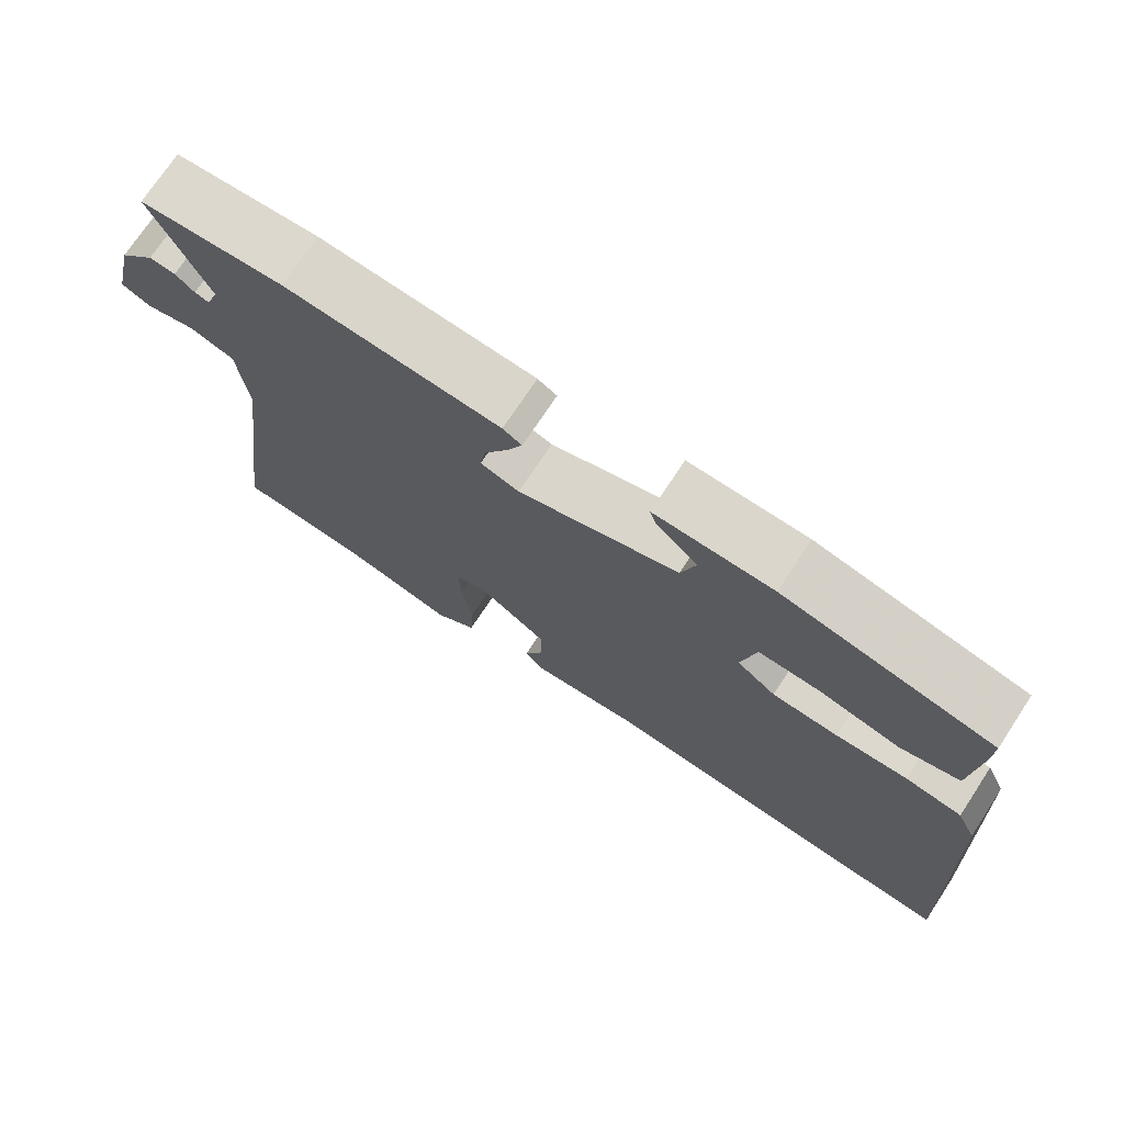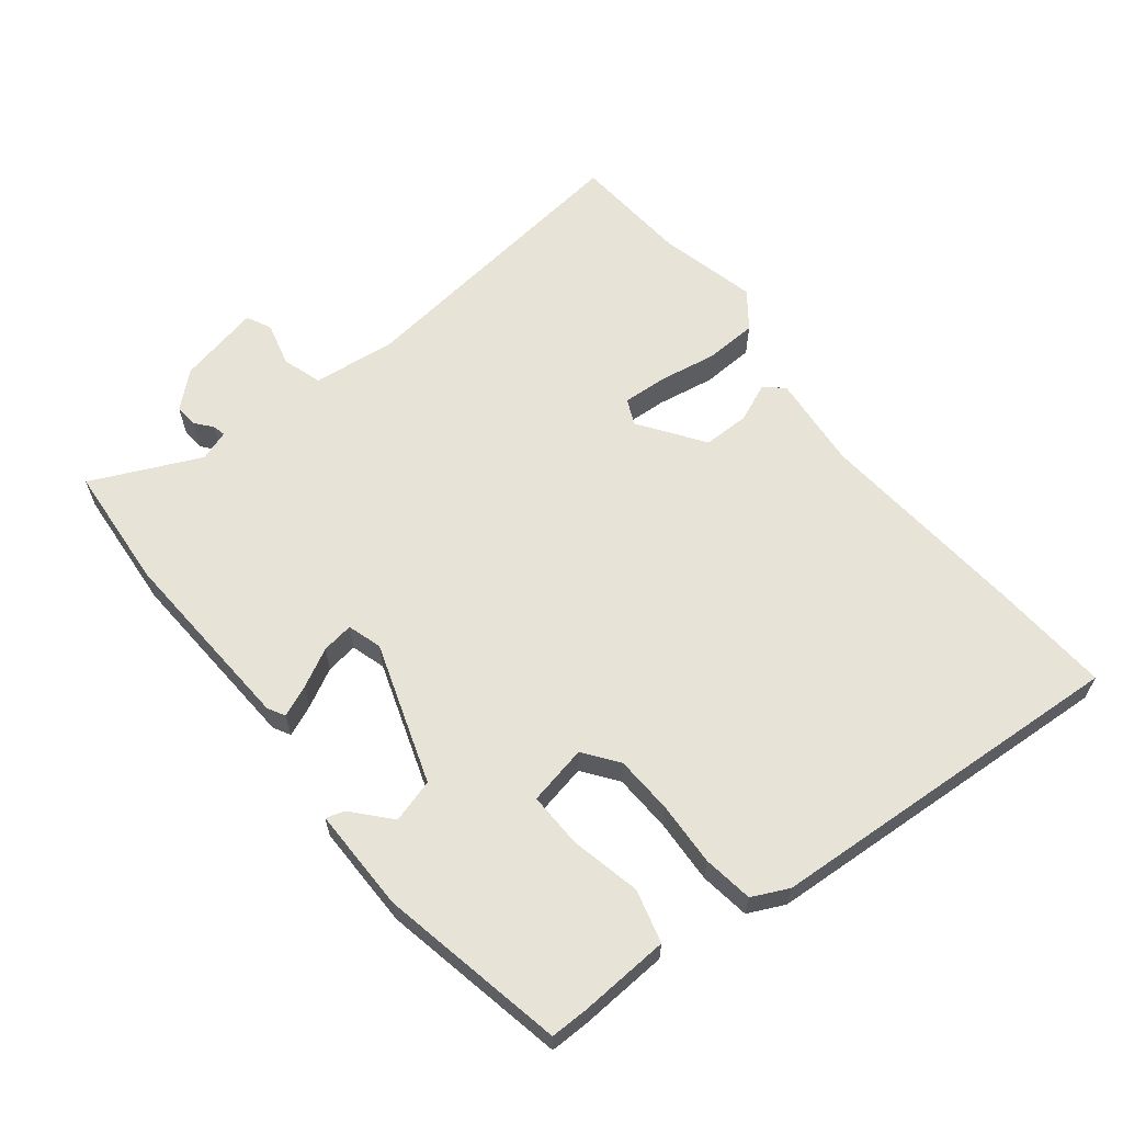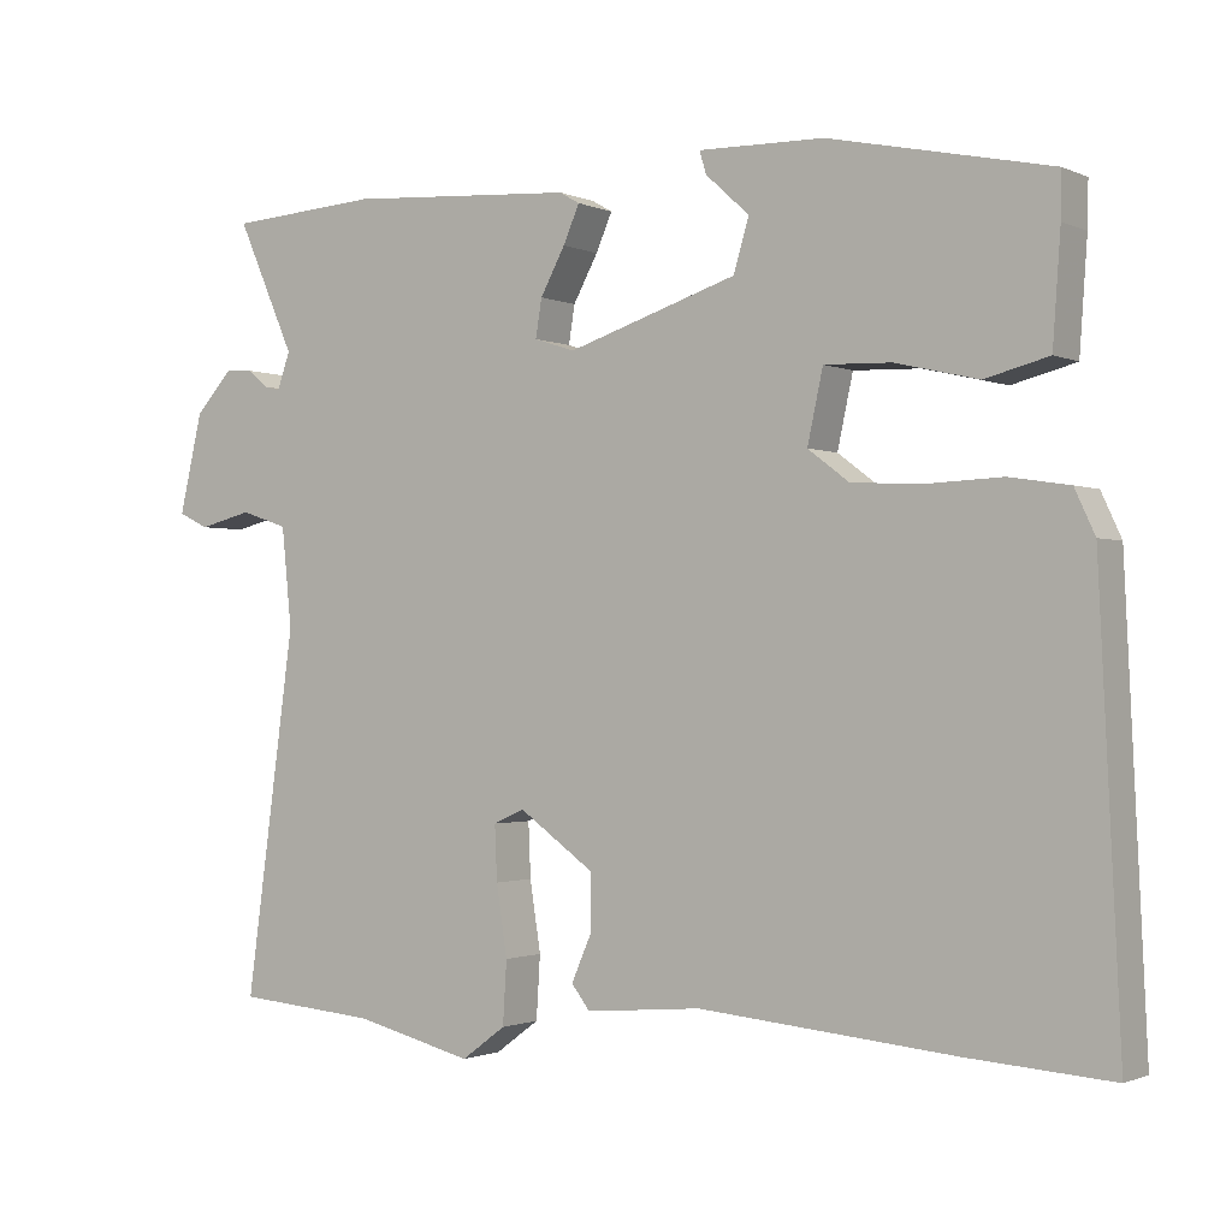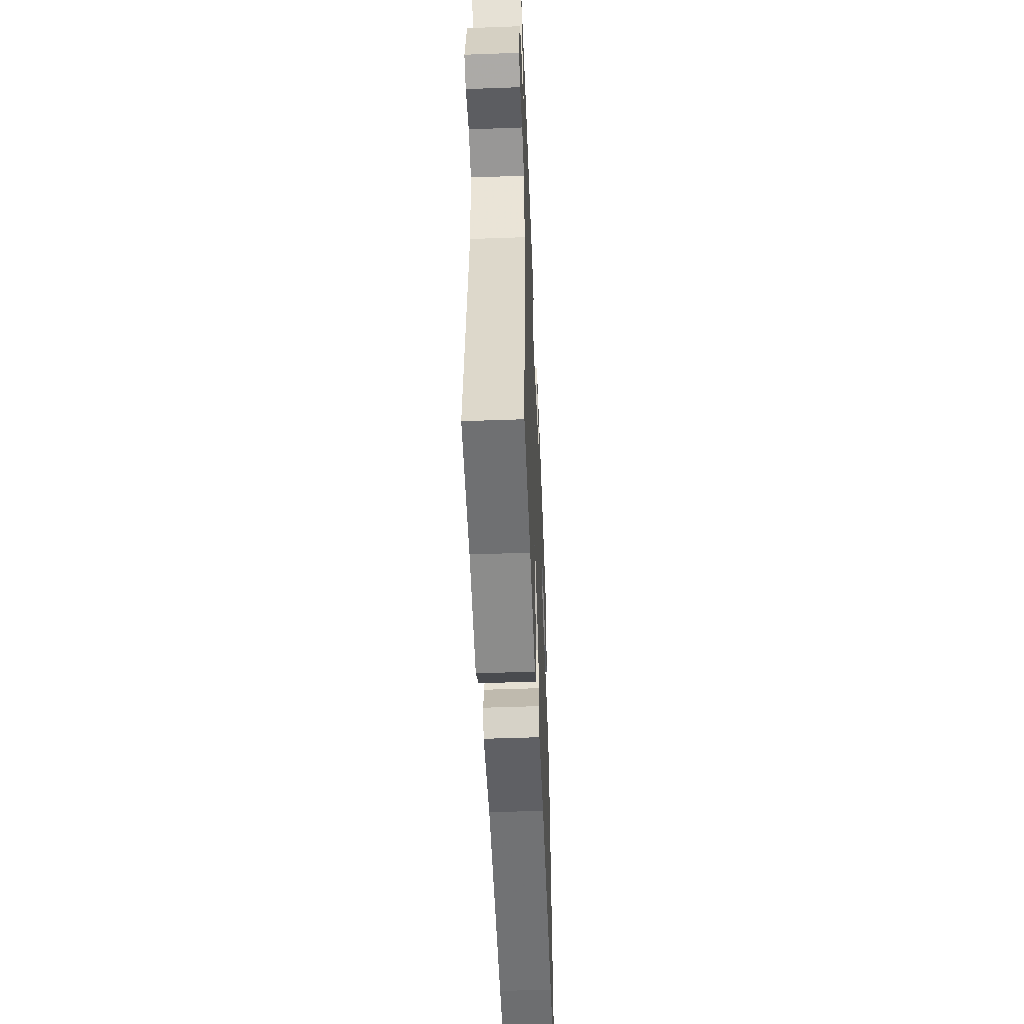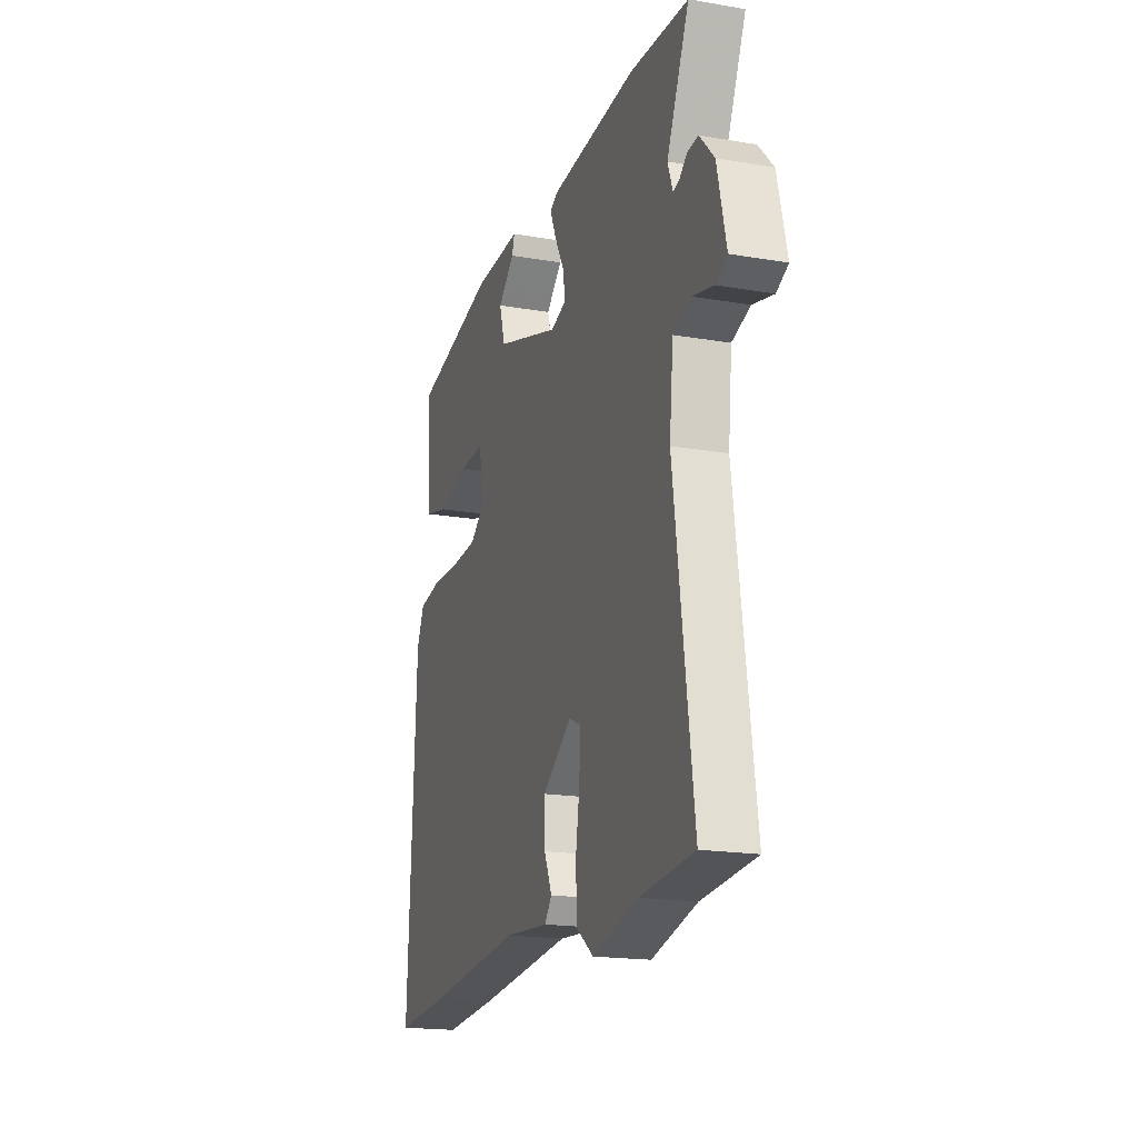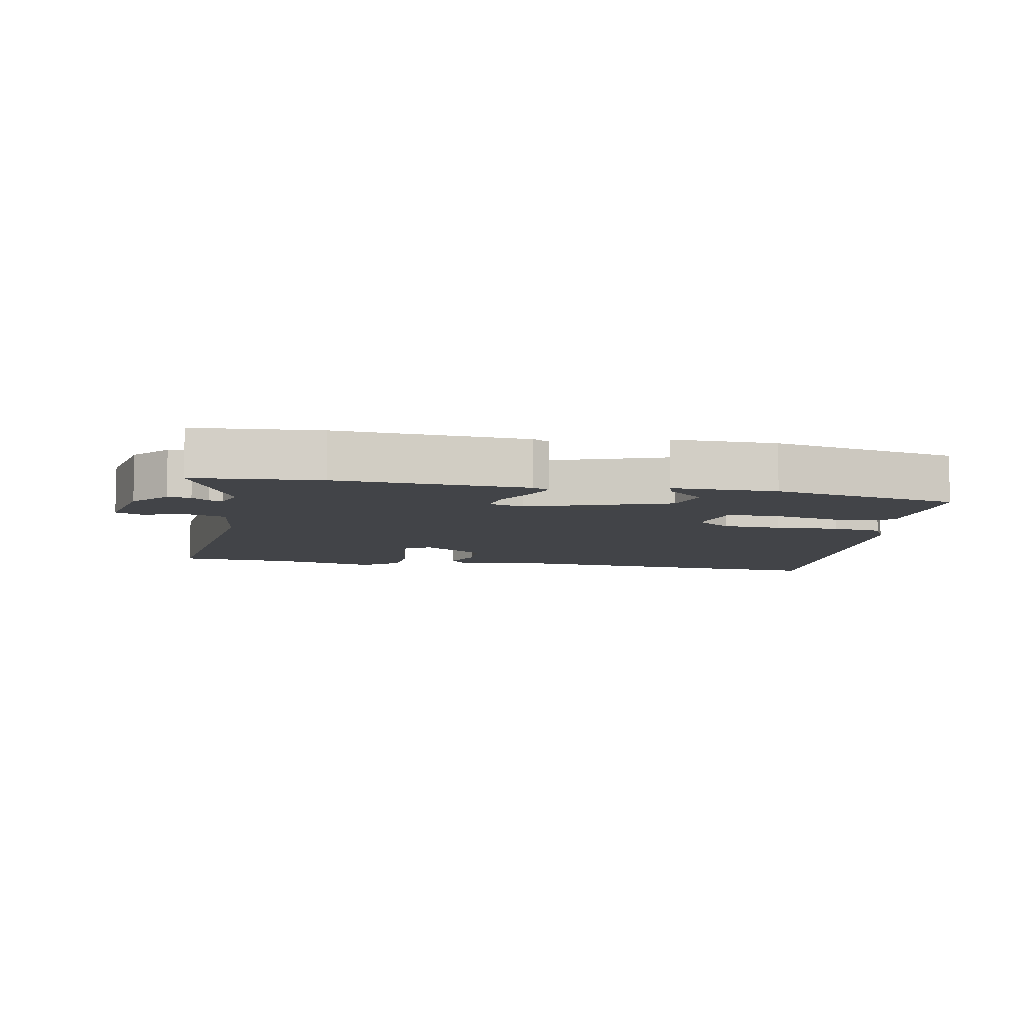
<metadata>
{"format":"obj","ext":"obj","renderer":"f3d","projection":"perspective","resolution":1024,"background":"white","views":[{"elev":73.1,"azim":33.4,"up":"+Z"},{"elev":61.8,"azim":52.3,"up":"+Y"},{"elev":-1.2,"azim":33.1,"up":"+Z"},{"elev":-50.2,"azim":-87.7,"up":"+Z"},{"elev":-18.7,"azim":-108.1,"up":"+Z"},{"elev":-7.9,"azim":-9.8,"up":"+Y"}]}
</metadata>
<code>
v 0.505 0.07 0.451
v 0.504 0.07 0.393
v 0.494 0.07 0.253
v 0.412 0.07 0.232
v 0.305 0.07 0.257
v 0.219 0.07 0.26
v 0.199 0.07 0.168
v 0.252 0.07 0.128
v 0.342 0.07 0.123
v 0.44 0.07 0.127
v 0.517 0.07 0.115
v 0.543 0.07 0.059
v 0.57 0.07 -0.505
v 0.386 0.07 -0.492
v 0.057 0.07 -0.462
v -0.092 0.07 -0.475
v -0.116 0.07 -0.444
v -0.09 0.07 -0.385
v -0.089 0.07 -0.313
v -0.187 0.07 -0.243
v -0.227 0.07 -0.261
v -0.224 0.07 -0.331
v -0.21 0.07 -0.421
v -0.215 0.07 -0.502
v -0.272 0.07 -0.544
v -0.425 0.07 -0.506
v -0.607 0.07 -0.491
v -0.543 0.07 -0.025
v -0.556 0.07 0.103
v -0.617 0.07 0.123
v -0.686 0.07 0.106
v -0.725 0.07 0.125
v -0.695 0.07 0.253
v -0.646 0.07 0.306
v -0.61 0.07 0.303
v -0.584 0.07 0.281
v -0.564 0.07 0.276
v -0.547 0.07 0.323
v -0.622 0.07 0.492
v -0.427 0.07 0.505
v -0.133 0.07 0.485
v -0.107 0.07 0.47
v -0.128 0.07 0.422
v -0.16 0.07 0.363
v -0.168 0.07 0.314
v -0.115 0.07 0.297
v 0.104 0.07 0.368
v 0.124 0.07 0.435
v 0.068 0.07 0.486
v 0.059 0.07 0.515
v 0.22 0.07 0.512
v 0.505 0 0.451
v 0.504 0 0.393
v 0.494 0 0.253
v 0.412 0 0.232
v 0.305 0 0.257
v 0.219 0 0.26
v 0.199 0 0.168
v 0.252 0 0.128
v 0.342 0 0.123
v 0.44 0 0.127
v 0.517 0 0.115
v 0.543 0 0.059
v 0.57 0 -0.505
v 0.386 0 -0.492
v 0.057 0 -0.462
v -0.092 0 -0.475
v -0.116 0 -0.444
v -0.09 0 -0.385
v -0.089 0 -0.313
v -0.187 0 -0.243
v -0.227 0 -0.261
v -0.224 0 -0.331
v -0.21 0 -0.421
v -0.215 0 -0.502
v -0.272 0 -0.544
v -0.425 0 -0.506
v -0.607 0 -0.491
v -0.543 0 -0.025
v -0.556 0 0.103
v -0.617 0 0.123
v -0.686 0 0.106
v -0.725 0 0.125
v -0.695 0 0.253
v -0.646 0 0.306
v -0.61 0 0.303
v -0.584 0 0.281
v -0.564 0 0.276
v -0.547 0 0.323
v -0.622 0 0.492
v -0.427 0 0.505
v -0.133 0 0.485
v -0.107 0 0.47
v -0.128 0 0.422
v -0.16 0 0.363
v -0.168 0 0.314
v -0.115 0 0.297
v 0.104 0 0.368
v 0.124 0 0.435
v 0.068 0 0.486
v 0.059 0 0.515
v 0.22 0 0.512
f 2 3 4
f 1 2 4
f 51 1 4
f 50 51 4
f 49 50 4
f 48 49 4
f 47 48 4 5
f 46 47 5 6
f 42 43 44
f 41 42 44
f 40 41 44
f 39 40 44
f 38 39 44
f 37 38 44 45
f 34 35 36
f 33 34 36
f 32 33 36
f 31 32 36
f 30 31 36
f 29 30 36 37
f 37 45 46
f 29 37 46
f 28 29 46
f 24 25 26
f 23 24 26
f 22 23 26
f 26 27 28
f 22 26 28
f 21 22 28
f 15 16 17 18
f 15 18 19
f 14 15 19
f 13 14 19
f 12 13 19
f 11 12 19
f 10 11 19
f 9 10 19
f 8 9 19 20
f 46 6 7
f 28 46 7
f 21 28 7
f 20 21 7
f 7 8 20
f 55 54 53
f 55 53 52
f 55 52 102
f 55 102 101
f 55 101 100
f 55 100 99
f 56 55 99 98
f 57 56 98 97
f 95 94 93
f 95 93 92
f 95 92 91
f 95 91 90
f 95 90 89
f 96 95 89 88
f 87 86 85
f 87 85 84
f 87 84 83
f 87 83 82
f 87 82 81
f 88 87 81 80
f 97 96 88
f 97 88 80
f 97 80 79
f 77 76 75
f 77 75 74
f 77 74 73
f 79 78 77
f 79 77 73
f 79 73 72
f 69 68 67 66
f 70 69 66
f 70 66 65
f 70 65 64
f 70 64 63
f 70 63 62
f 70 62 61
f 70 61 60
f 71 70 60 59
f 58 57 97
f 58 97 79
f 58 79 72
f 58 72 71
f 71 59 58
f 1 52 53 2
f 2 53 54 3
f 3 54 55 4
f 4 55 56 5
f 5 56 57 6
f 6 57 58 7
f 7 58 59 8
f 8 59 60 9
f 9 60 61 10
f 10 61 62 11
f 11 62 63 12
f 12 63 64 13
f 13 64 65 14
f 14 65 66 15
f 15 66 67 16
f 16 67 68 17
f 17 68 69 18
f 18 69 70 19
f 19 70 71 20
f 20 71 72 21
f 21 72 73 22
f 22 73 74 23
f 23 74 75 24
f 24 75 76 25
f 25 76 77 26
f 26 77 78 27
f 27 78 79 28
f 28 79 80 29
f 29 80 81 30
f 30 81 82 31
f 31 82 83 32
f 32 83 84 33
f 33 84 85 34
f 34 85 86 35
f 35 86 87 36
f 36 87 88 37
f 37 88 89 38
f 38 89 90 39
f 39 90 91 40
f 40 91 92 41
f 41 92 93 42
f 42 93 94 43
f 43 94 95 44
f 44 95 96 45
f 45 96 97 46
f 46 97 98 47
f 47 98 99 48
f 48 99 100 49
f 49 100 101 50
f 50 101 102 51
f 51 102 52 1

</code>
